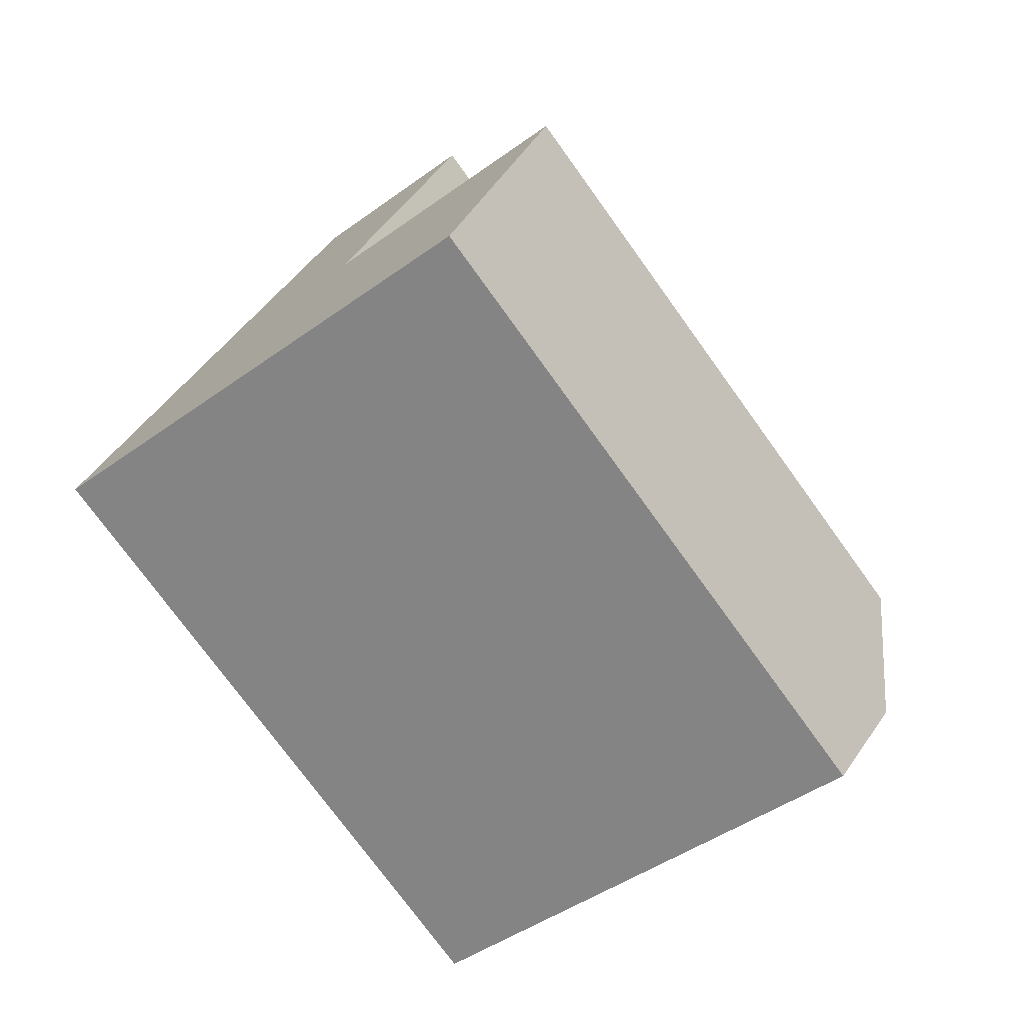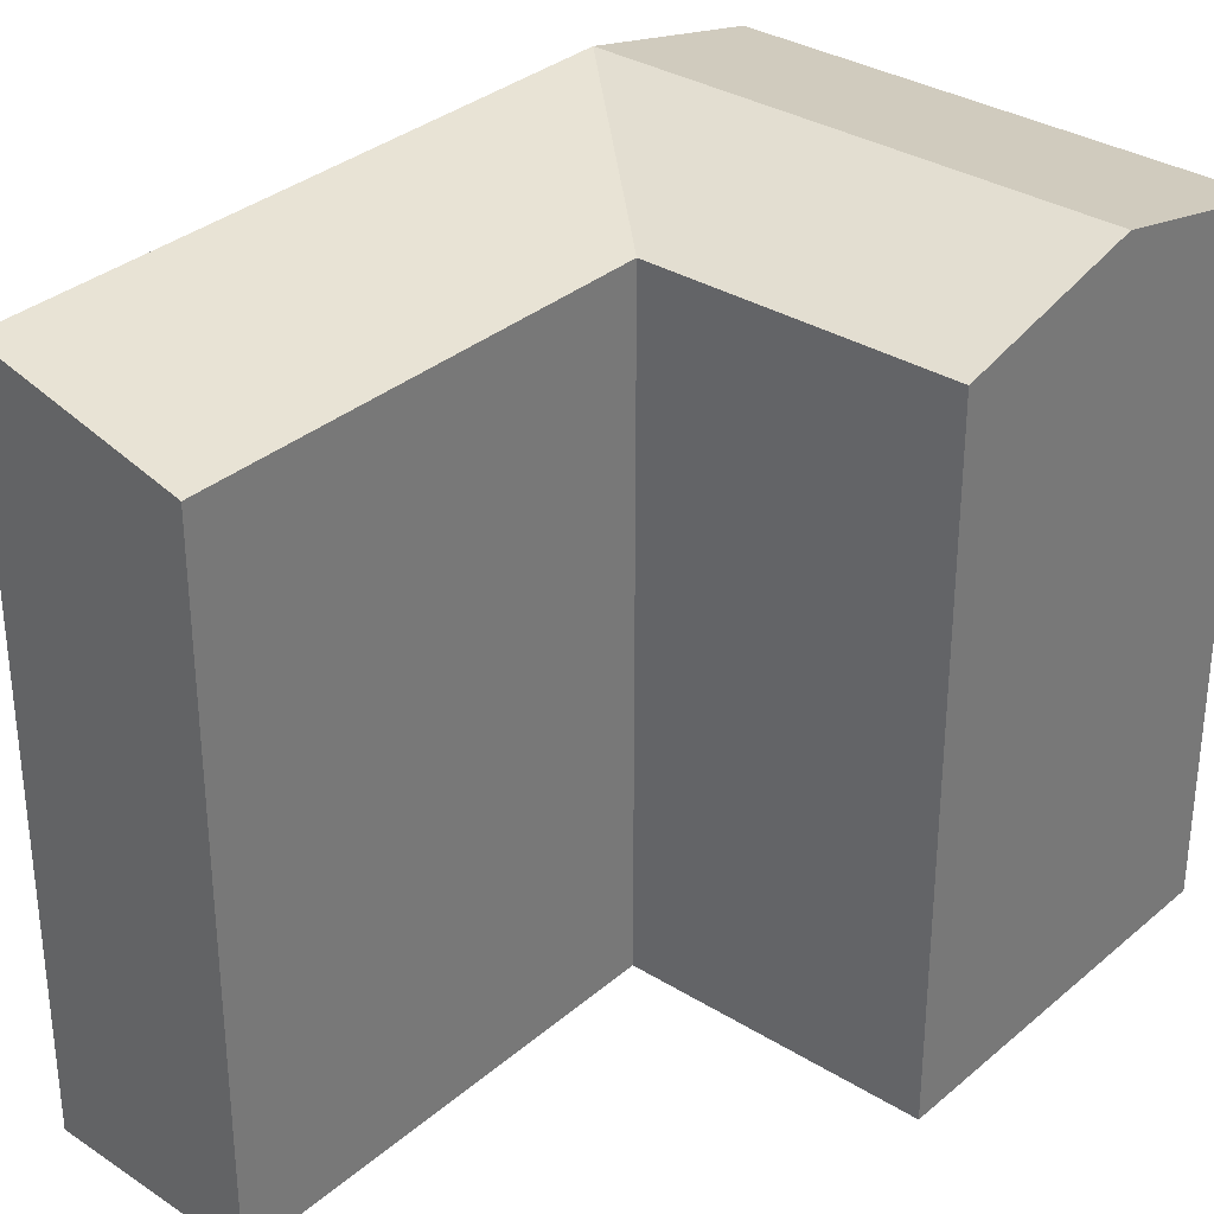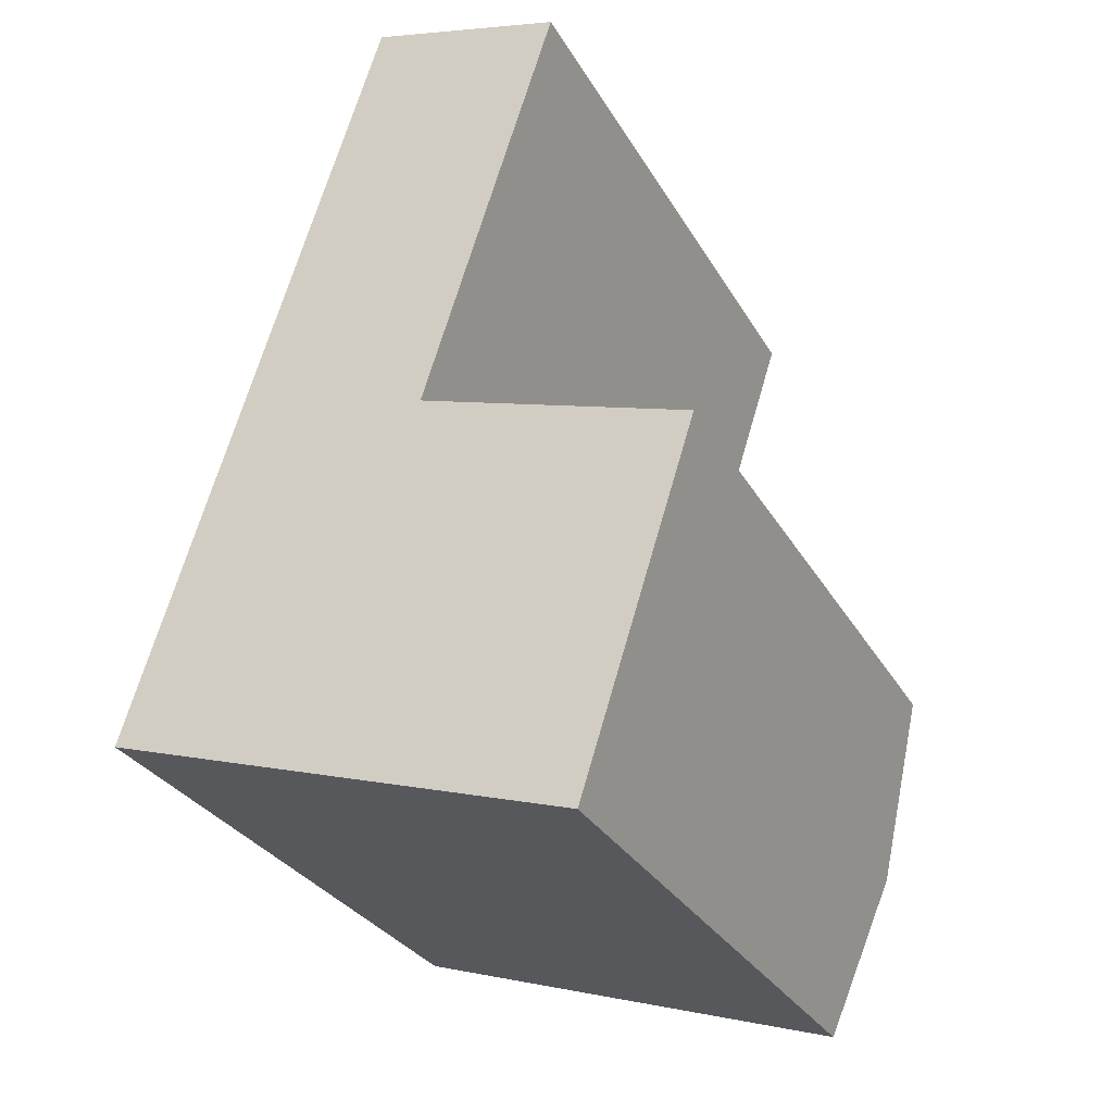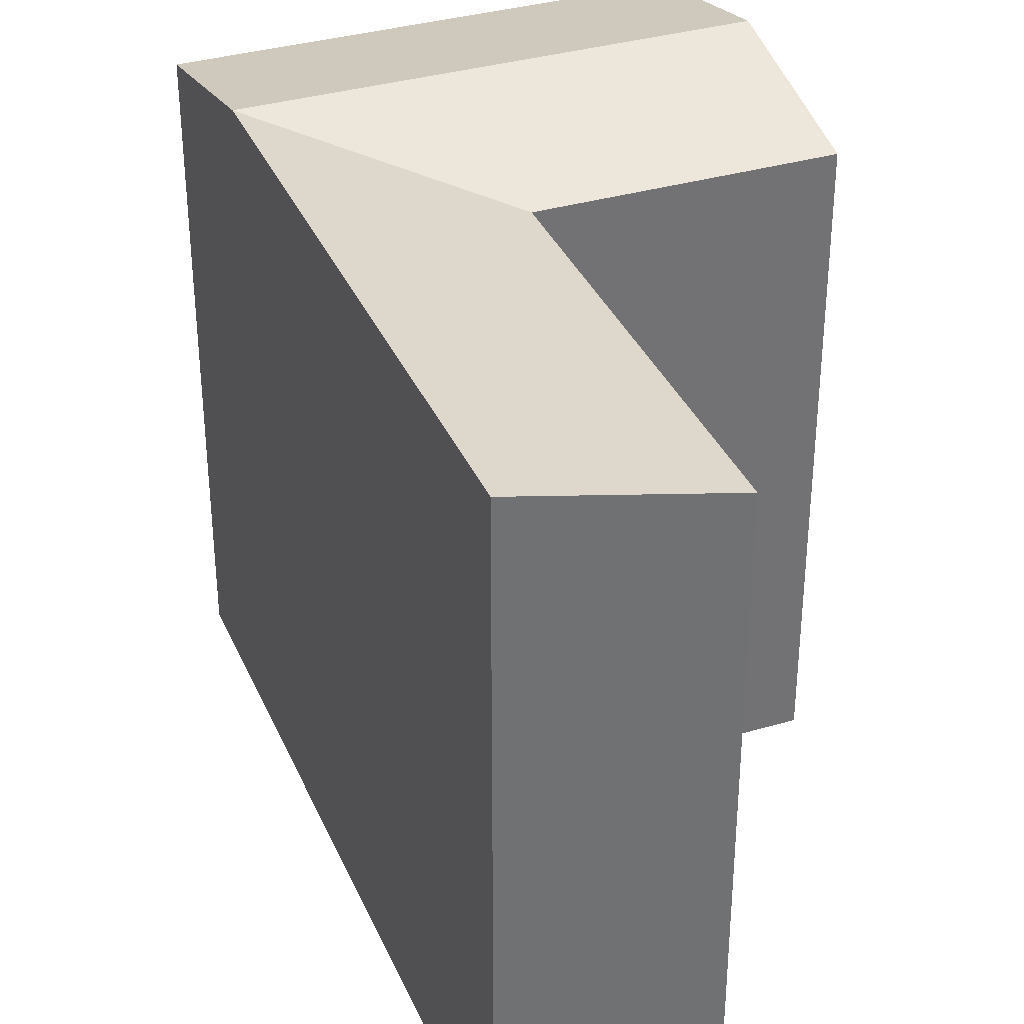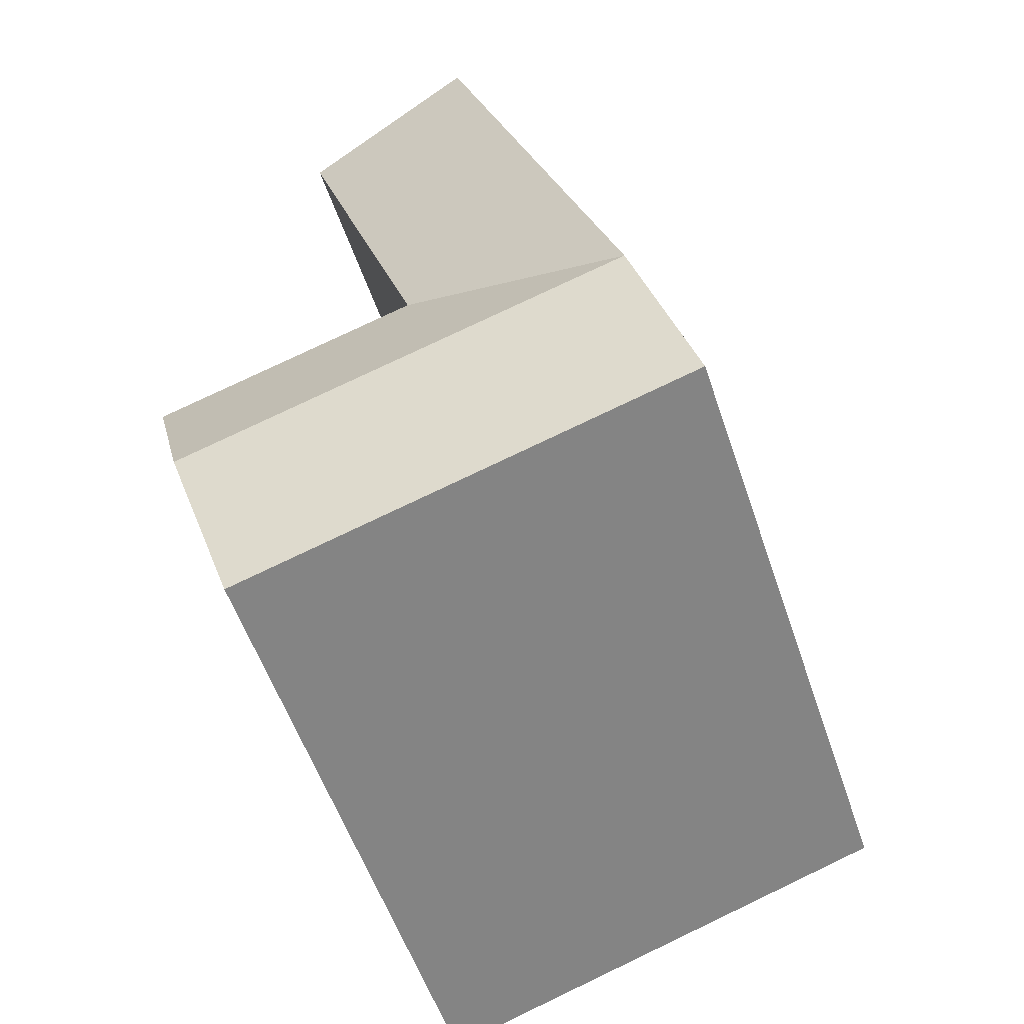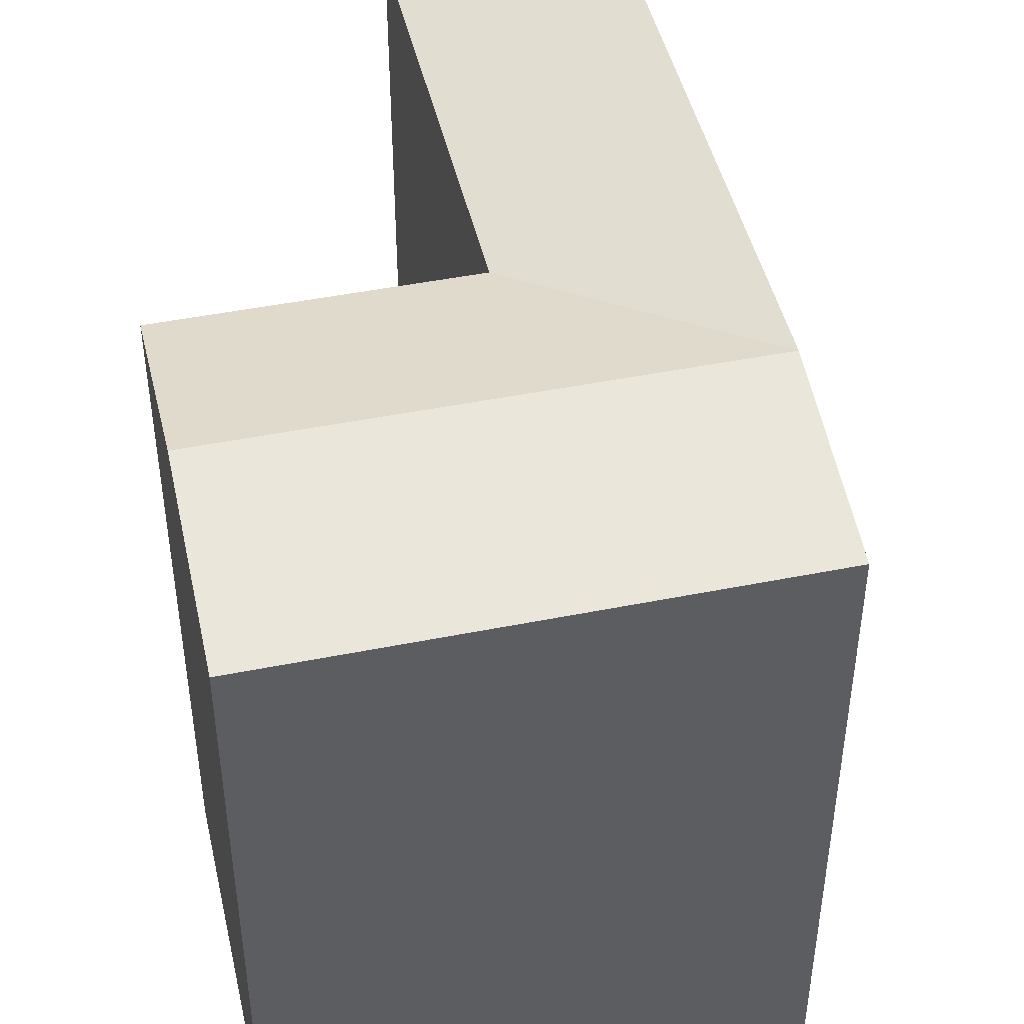
<metadata>
{"format":"obj","ext":"obj","renderer":"f3d","projection":"perspective","resolution":1024,"background":"white","views":[{"elev":-74.9,"azim":35.8,"up":"+Z"},{"elev":32.8,"azim":58.2,"up":"+Y"},{"elev":-29.9,"azim":24.8,"up":"+Z"},{"elev":35.5,"azim":-3.6,"up":"+Y"},{"elev":-55.8,"azim":-161.4,"up":"+Z"},{"elev":46.7,"azim":-175.2,"up":"+Y"}]}
</metadata>
<code>
v  14.68 2.853e-16 -4.659
v  9.673 -5.714e-16 9.332
v  6.067 1.179e-16 -1.925
v  18.25 -4.048e-16 6.61
v  3.606 -6.893e-16 11.26
v  0 0 0
v  7.751 -1.482e-15 24.2
v  13.89 -1.377e-15 22.49
v  3.606 21.47 11.26
v  0.0004296 20.12 -0.0006364
v  1.803 21.47 5.628
v  6.067 20.12 -1.926
v  7.751 21.47 24.2
v  13.89 20.12 22.49
v  9.673 20.12 9.332
v  14.69 20.12 -4.66
v  18.25 20.12 6.61
v  16.47 21.47 0.9749
v  7.87 21.47 3.703
g defaultobject
f 1 2 3
f 2 1 4
f 3 5 6
f 5 3 2
f 2 7 5
f 7 2 8
f 9 6 5
f 6 9 10
f 10 9 11
f 10 3 6
f 3 10 12
f 13 5 7
f 5 13 9
f 2 14 8
f 14 2 15
f 8 13 7
f 13 8 14
f 12 1 3
f 1 12 16
f 16 4 1
f 4 16 17
f 17 16 18
f 4 15 2
f 15 4 17
f 18 12 19
f 12 18 16
f 17 19 15
f 19 17 18
f 12 11 19
f 11 12 10
f 11 15 19
f 11 9 15
f 15 13 14
f 13 15 9

</code>
